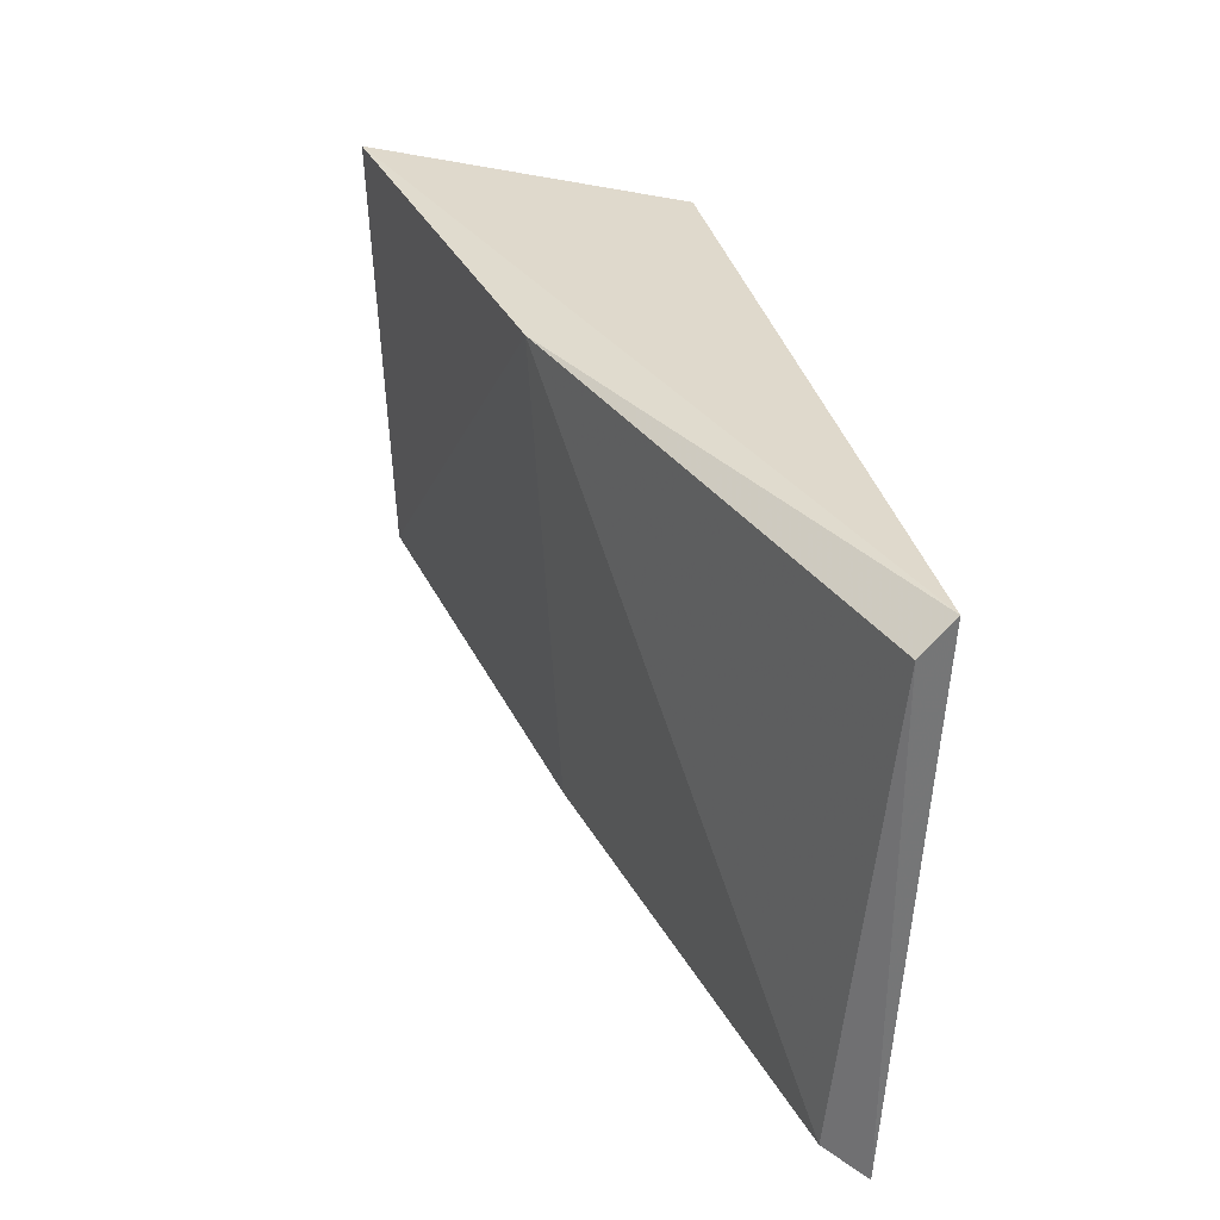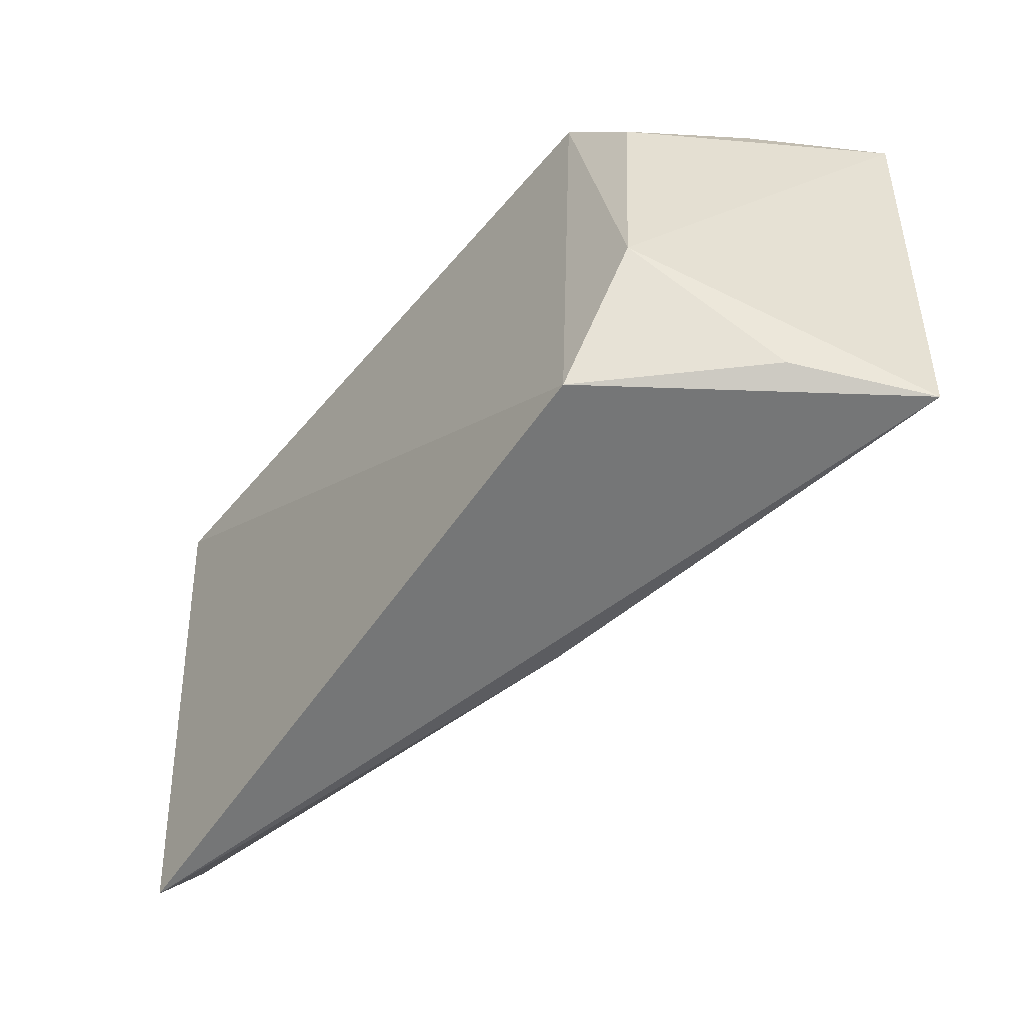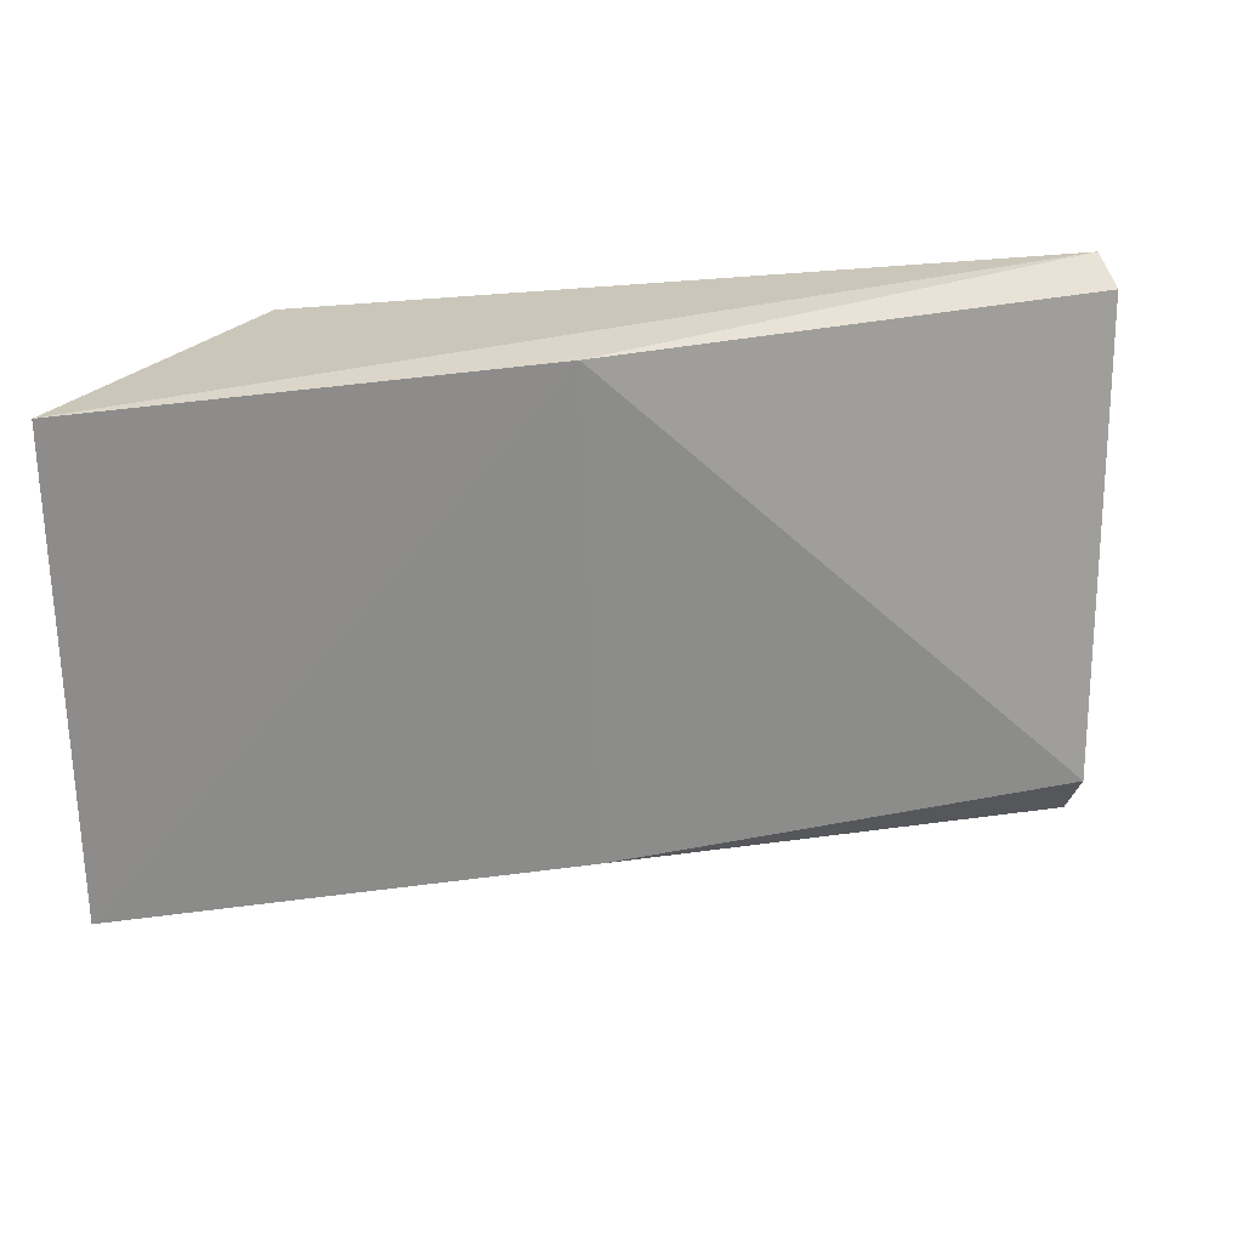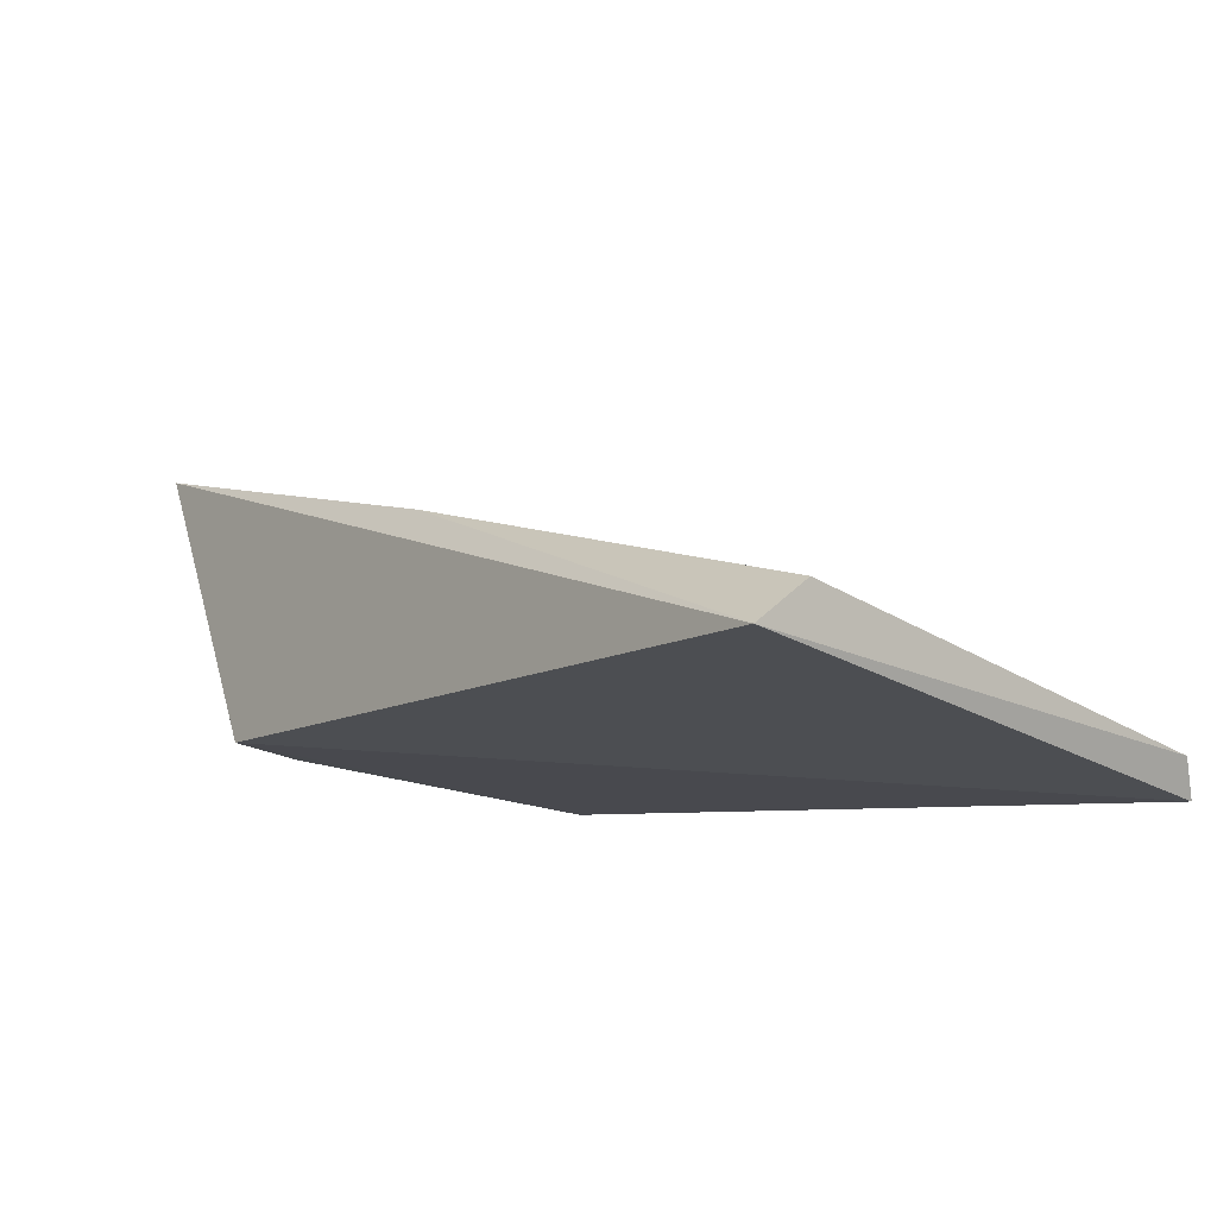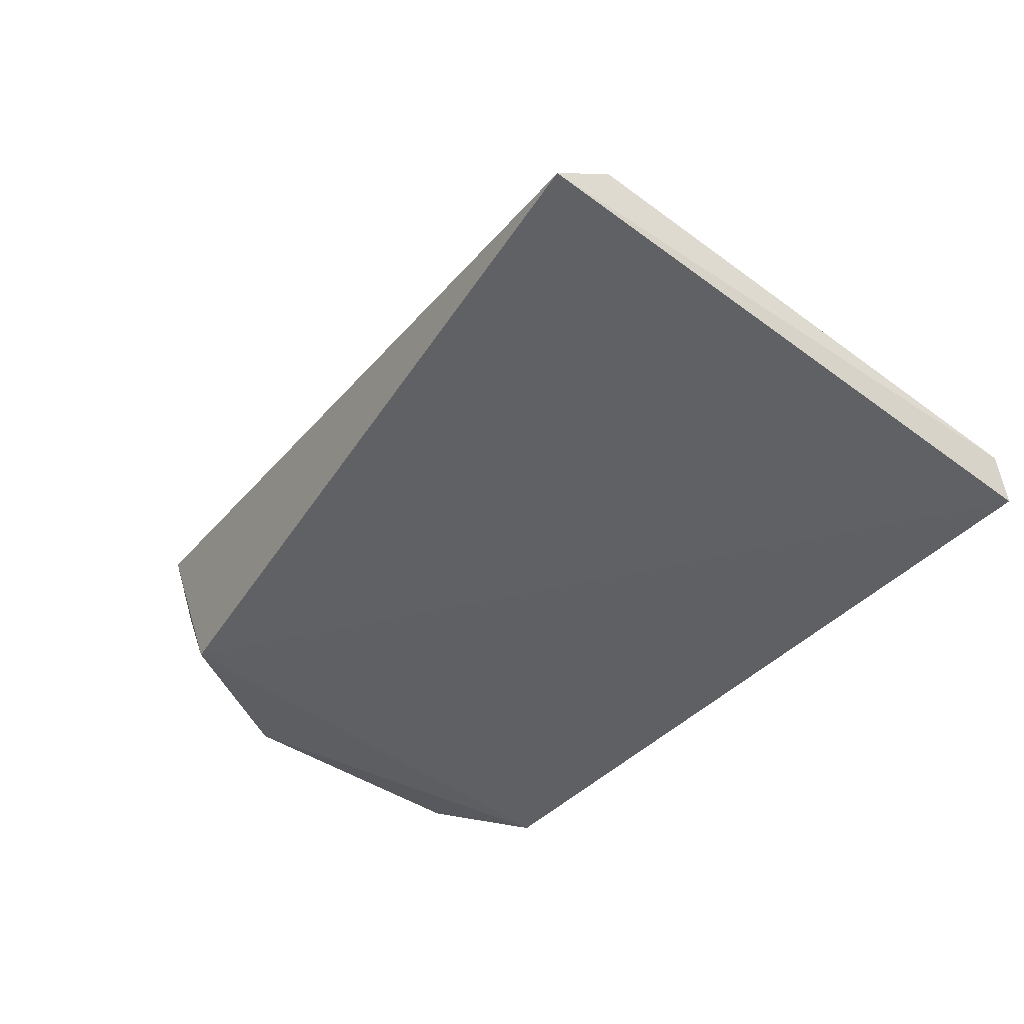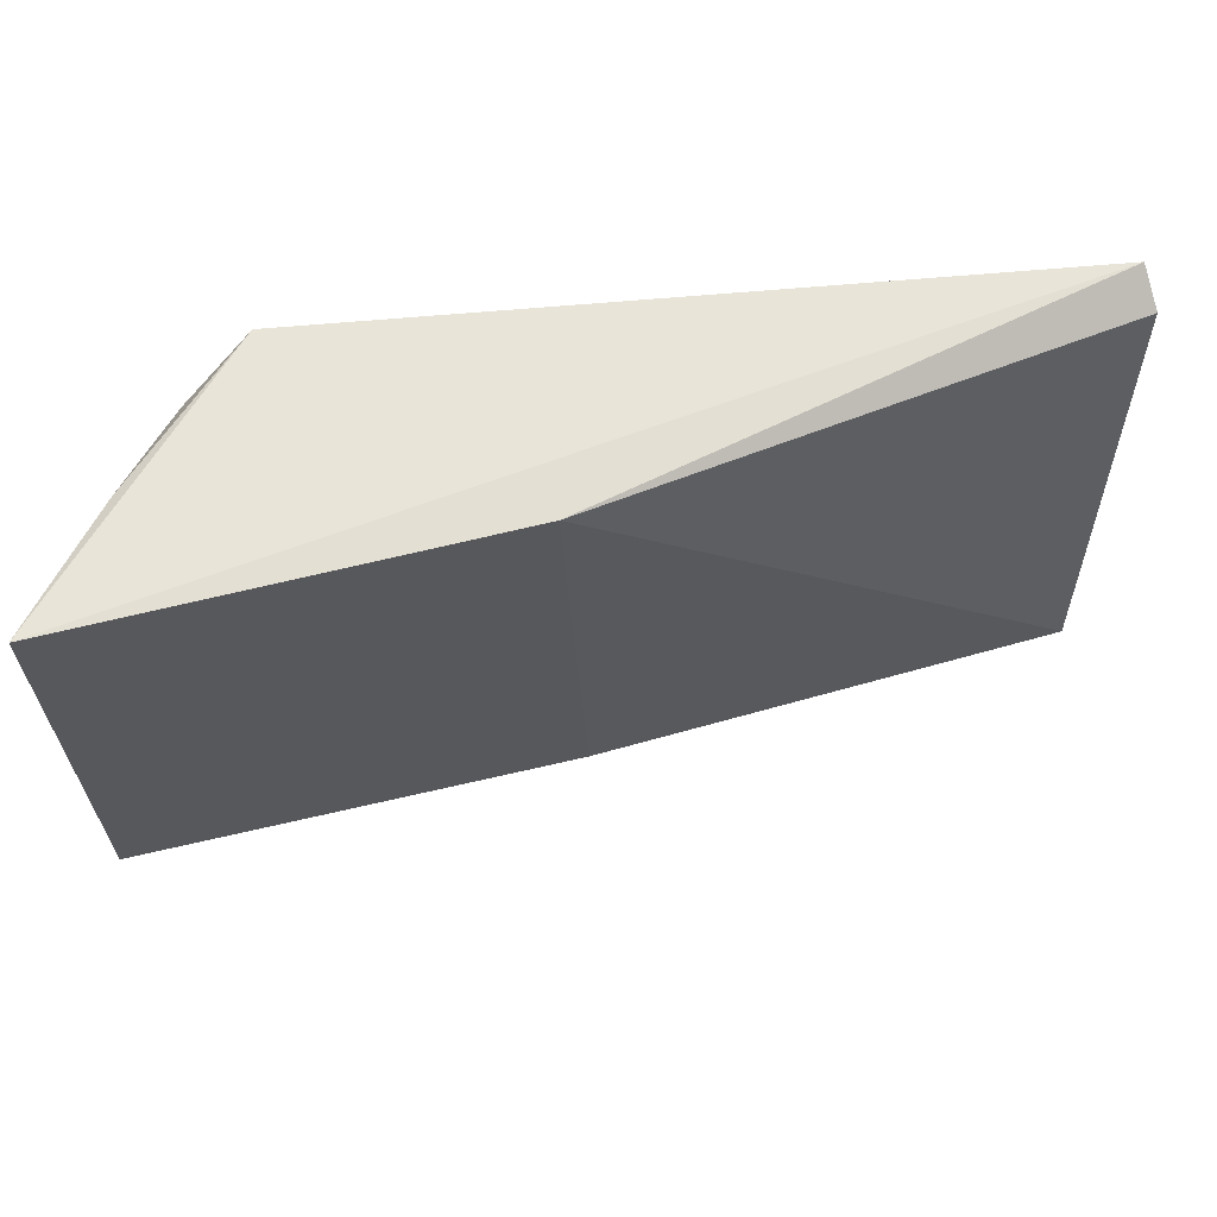
<metadata>
{"format":"obj","ext":"obj","renderer":"f3d","projection":"perspective","resolution":1024,"background":"white","views":[{"elev":34.2,"azim":-93.8,"up":"+Z"},{"elev":-51.0,"azim":61.3,"up":"+Z"},{"elev":23.6,"azim":-178.9,"up":"+Z"},{"elev":-19.0,"azim":-134.0,"up":"+Y"},{"elev":-52.7,"azim":-127.0,"up":"+Y"},{"elev":60.8,"azim":-175.0,"up":"+Z"}]}
</metadata>
<code>
v 0.05305 0.04332 0.01181
v 0.05208 0.04063 0.01164
v 0.05298 0.04304 0.003329
v 0.03656 0.03582 0.001765
v 0.03664 0.03527 0.01217
v 0.05024 0.03724 0.003135
v 0.03641 0.0367 0.002755
v 0.05179 0.0377 0.005635
v 0.05044 0.03744 0.01171
v 0.04532 0.0406 0.01187
v 0.04499 0.04011 0.002873
v 0.03635 0.03588 0.01168
v 0.05171 0.03796 0.01015
v 0.05218 0.04049 0.003588
f 6 4 3
f 6 5 4
f 8 3 1
f 9 2 1
f 9 1 5
f 9 5 6
f 9 6 8
f 10 1 3
f 10 5 1
f 11 3 4
f 11 4 7
f 11 10 3
f 11 7 10
f 12 7 4
f 12 4 5
f 12 10 7
f 12 5 10
f 13 8 1
f 13 1 2
f 13 9 8
f 13 2 9
f 14 8 6
f 14 6 3
f 14 3 8

</code>
